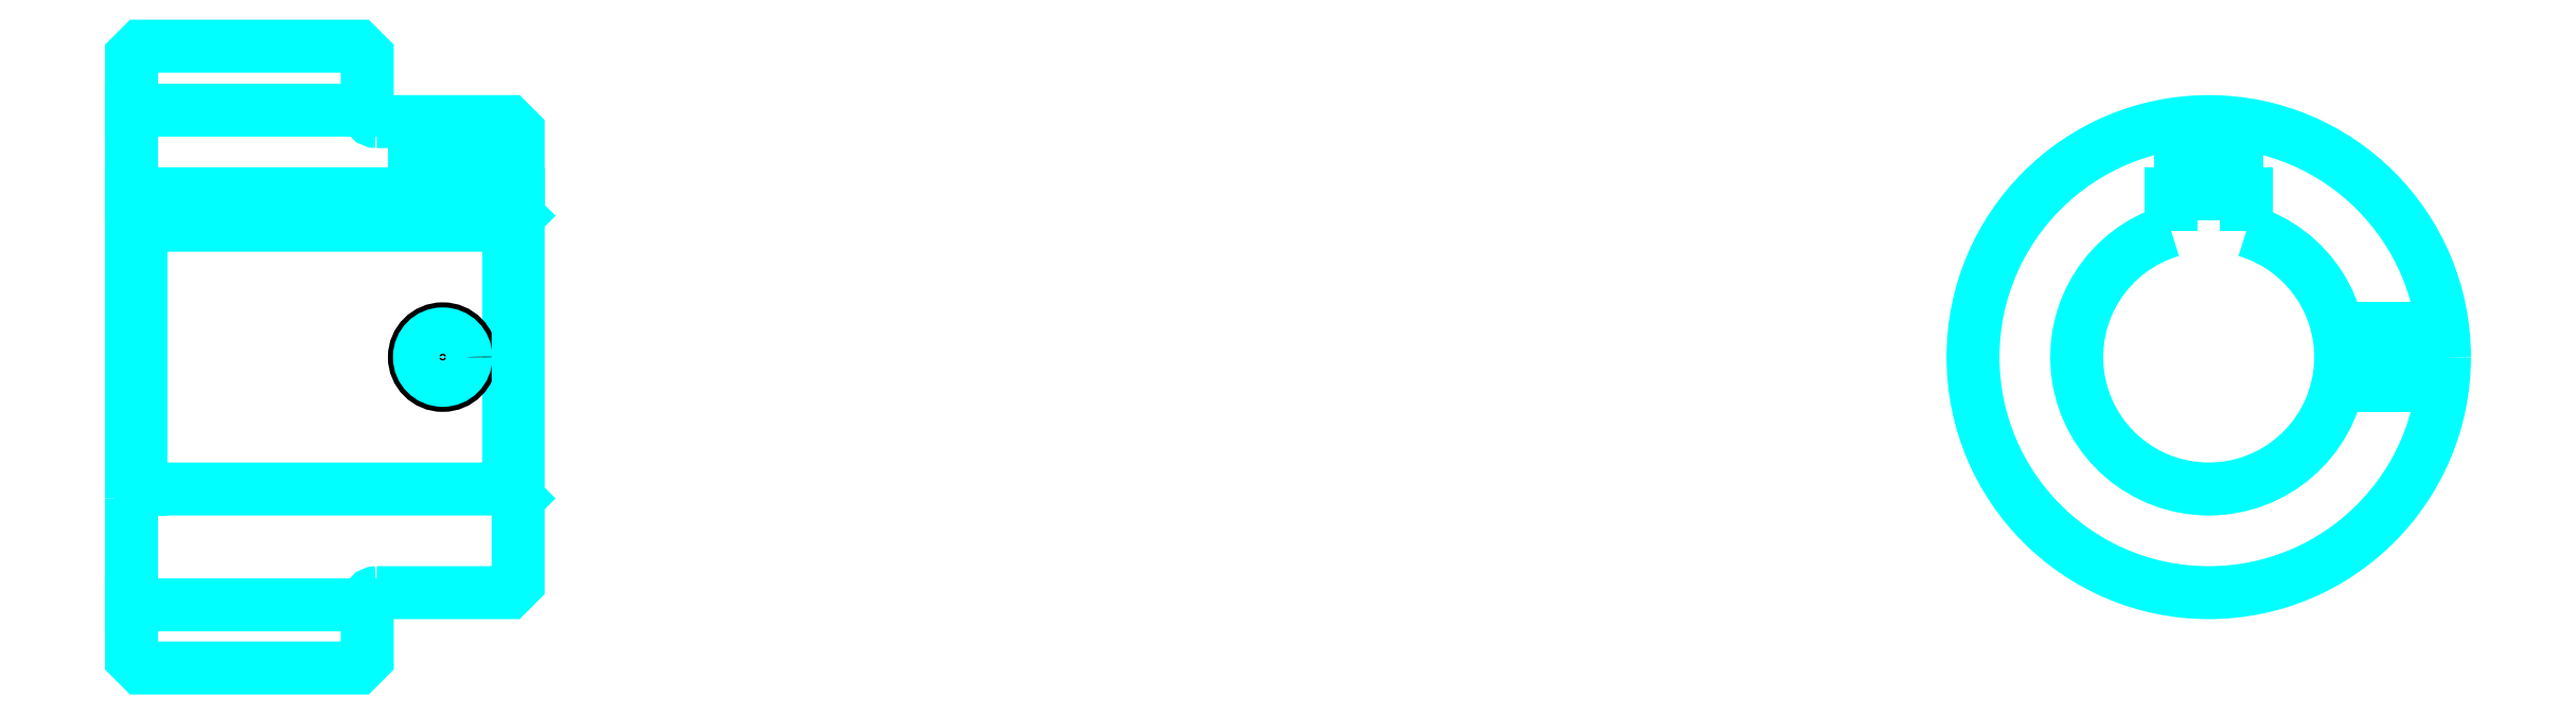
<metadata>
{"format":"dxf","ext":"dxf","renderer":"ezdxf+matplotlib","layout":"modelspace","background":"white","min_lineweight":24,"dpi":150}
</metadata>
<code>
0
SECTION
2
ENTITIES
0
LINE
8
0
10
160.2
20
187.5
30
0
11
185.2
21
187.5
31
0
0
LINE
8
0
10
160.2
20
135
30
0
11
185.2
21
135
31
0
0
LINE
8
0
10
200.2
20
147.2
30
0
11
201.2
21
146.2
31
0
0
LINE
8
0
10
200.2
20
175.2
30
0
11
201.2
21
176.2
31
0
0
LINE
8
0
10
161.2
20
175.2
30
0
11
161.2
21
147.2
31
0
0
POLYLINE
8
0
66
1
10
0
20
0
30
0
70
2
0
VERTEX
8
0
10
160.2
20
146.2
30
0
70
0
0
VERTEX
8
0
10
161.2
20
147.2
30
0
70
0
0
VERTEX
8
0
10
200.2
20
147.2
30
0
70
0
0
VERTEX
8
0
10
200.2
20
175.2
30
0
70
0
0
VERTEX
8
0
10
161.2
20
175.2
30
0
70
0
0
VERTEX
8
0
10
160.2
20
176.2
30
0
70
0
0
SEQEND
8
0
0
ARC
8
0
10
186.2
20
187.2
30
0
40
1
50
180
51
270
0
ARC
8
0
10
186.2
20
135.2
30
0
40
1
50
90
51
180
0
ARC
8
0
10
380.5
20
161.2
30
0
40
14
50
106.6
51
73.4
0
POLYLINE
8
0
66
1
10
0
20
0
30
0
70
2
0
VERTEX
8
0
10
384.5
20
174.6
30
0
70
0
0
VERTEX
8
0
10
384.5
20
178.5
30
0
70
0
0
VERTEX
8
0
10
376.5
20
178.5
30
0
70
0
0
VERTEX
8
0
10
376.5
20
174.6
30
0
70
0
0
SEQEND
8
0
0
LINE
8
0
10
160.2
20
178.5
30
0
11
201.2
21
178.5
31
0
0
POLYLINE
8
0
66
1
10
0
20
0
30
0
70
2
0
VERTEX
8
0
10
196.2
20
186.2
30
0
70
0
0
VERTEX
8
0
10
196.2
20
178.5
30
0
70
0
0
SEQEND
8
0
0
POLYLINE
8
0
66
1
10
0
20
0
30
0
70
2
0
VERTEX
8
0
10
190.2
20
186.2
30
0
70
0
0
VERTEX
8
0
10
190.2
20
178.5
30
0
70
0
0
SEQEND
8
0
0
POLYLINE
8
0
66
1
10
0
20
0
30
0
70
2
0
VERTEX
8
0
10
195.7
20
186.2
30
0
70
0
0
VERTEX
8
0
10
195.7
20
178.5
30
0
70
0
0
SEQEND
8
0
0
POLYLINE
8
0
66
1
10
0
20
0
30
0
70
2
0
VERTEX
8
0
10
190.8
20
186.2
30
0
70
0
0
VERTEX
8
0
10
190.8
20
178.5
30
0
70
0
0
SEQEND
8
0
0
POLYLINE
8
0
66
1
10
0
20
0
30
0
70
2
0
VERTEX
8
0
10
377.5
20
178.5
30
0
70
0
0
VERTEX
8
0
10
377.5
20
186
30
0
70
0
0
SEQEND
8
0
0
POLYLINE
8
0
66
1
10
0
20
0
30
0
70
2
0
VERTEX
8
0
10
383.5
20
178.5
30
0
70
0
0
VERTEX
8
0
10
383.5
20
186
30
0
70
0
0
SEQEND
8
0
0
POLYLINE
8
0
66
1
10
0
20
0
30
0
70
2
0
VERTEX
8
0
10
378.1
20
178.5
30
0
70
0
0
VERTEX
8
0
10
378.1
20
186.1
30
0
70
0
0
SEQEND
8
0
0
POLYLINE
8
0
66
1
10
0
20
0
30
0
70
2
0
VERTEX
8
0
10
383
20
178.5
30
0
70
0
0
VERTEX
8
0
10
383
20
186.1
30
0
70
0
0
SEQEND
8
0
0
CIRCLE
8
0
10
193.2
20
161.2
30
0
40
3
0
CIRCLE
8
0
10
193.2
20
161.2
30
0
40
2.46
0
POLYLINE
8
0
66
1
10
0
20
0
30
0
70
2
0
VERTEX
8
0
10
394.2
20
164.2
30
0
70
0
0
VERTEX
8
0
10
405.4
20
164.2
30
0
70
0
0
SEQEND
8
0
0
POLYLINE
8
0
66
1
10
0
20
0
30
0
70
2
0
VERTEX
8
0
10
394.2
20
158.2
30
0
70
0
0
VERTEX
8
0
10
405.4
20
158.2
30
0
70
0
0
SEQEND
8
0
0
POLYLINE
8
0
66
1
10
0
20
0
30
0
70
2
0
VERTEX
8
0
10
394.3
20
163.7
30
0
70
0
0
VERTEX
8
0
10
405.4
20
163.7
30
0
70
0
0
SEQEND
8
0
0
POLYLINE
8
0
66
1
10
0
20
0
30
0
70
2
0
VERTEX
8
0
10
394.3
20
158.8
30
0
70
0
0
VERTEX
8
0
10
405.4
20
158.8
30
0
70
0
0
SEQEND
8
0
0
POLYLINE
8
0
66
1
10
0
20
0
30
0
70
2
0
VERTEX
8
0
10
160.2
20
146.2
30
0
70
0
0
VERTEX
8
0
10
160.2
20
129.2
30
0
70
0
0
VERTEX
8
0
10
161.2
20
128.2
30
0
70
0
0
VERTEX
8
0
10
184.2
20
128.2
30
0
70
0
0
VERTEX
8
0
10
185.2
20
129.2
30
0
70
0
0
VERTEX
8
0
10
185.2
20
135.2
30
0
70
0
0
SEQEND
8
0
0
POLYLINE
8
0
66
1
10
0
20
0
30
0
70
2
0
VERTEX
8
0
10
186.2
20
136.2
30
0
70
0
0
VERTEX
8
0
10
200.2
20
136.2
30
0
70
0
0
VERTEX
8
0
10
201.2
20
137.2
30
0
70
0
0
VERTEX
8
0
10
201.2
20
185.2
30
0
70
0
0
VERTEX
8
0
10
200.2
20
186.2
30
0
70
0
0
VERTEX
8
0
10
186.2
20
186.2
30
0
70
0
0
SEQEND
8
0
0
POLYLINE
8
0
66
1
10
0
20
0
30
0
70
2
0
VERTEX
8
0
10
185.2
20
187.2
30
0
70
0
0
VERTEX
8
0
10
185.2
20
193.2
30
0
70
0
0
VERTEX
8
0
10
184.2
20
194.2
30
0
70
0
0
VERTEX
8
0
10
161.2
20
194.2
30
0
70
0
0
VERTEX
8
0
10
160.2
20
193.2
30
0
70
0
0
VERTEX
8
0
10
160.2
20
146.2
30
0
70
0
0
SEQEND
8
0
0
CIRCLE
8
0
10
380.5
20
161.2
30
0
40
25
0
ENDSEC
0
EOF

</code>
